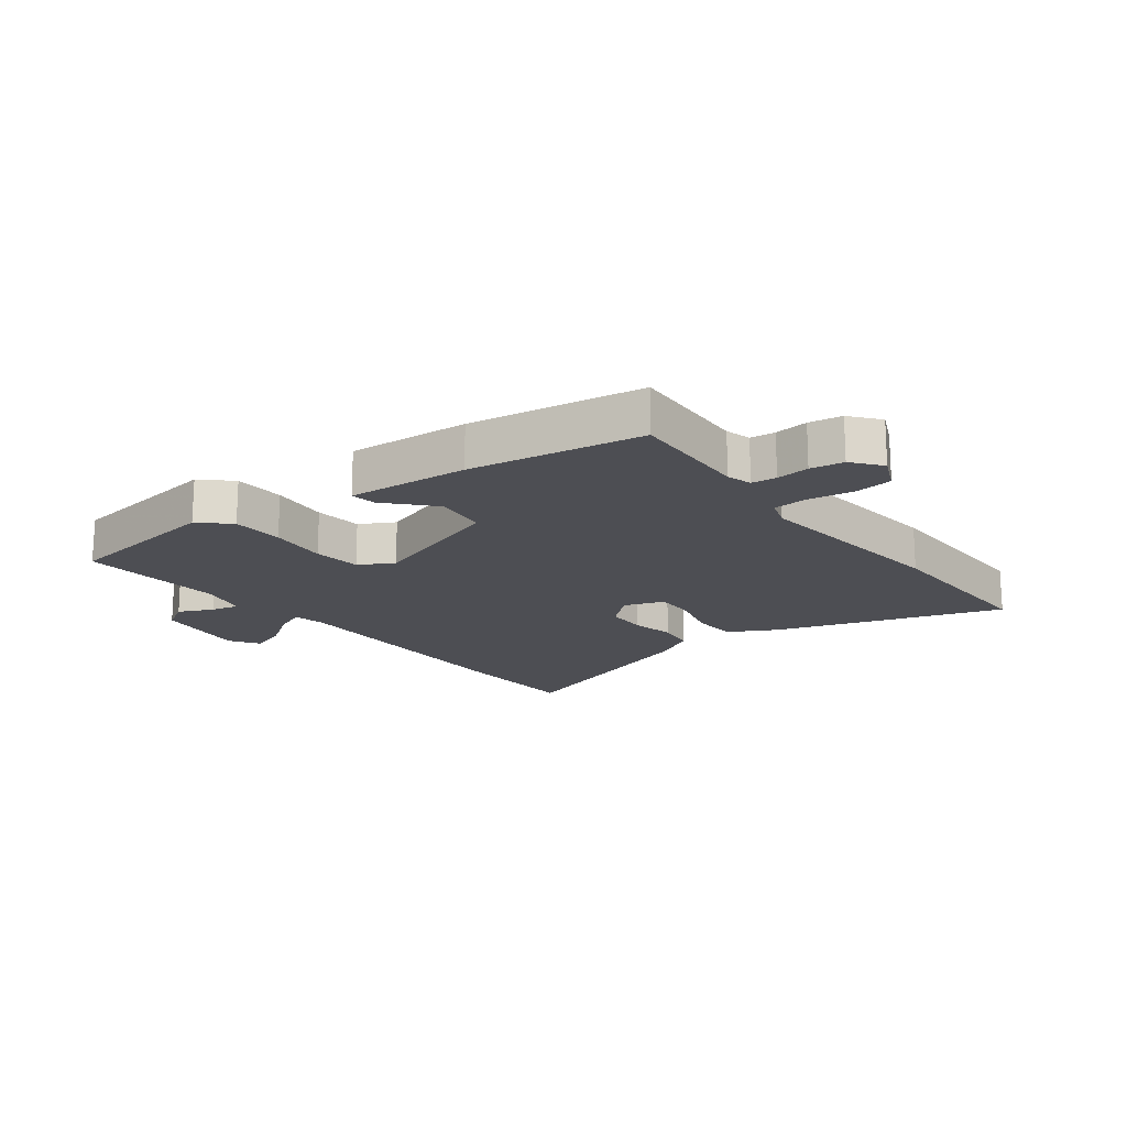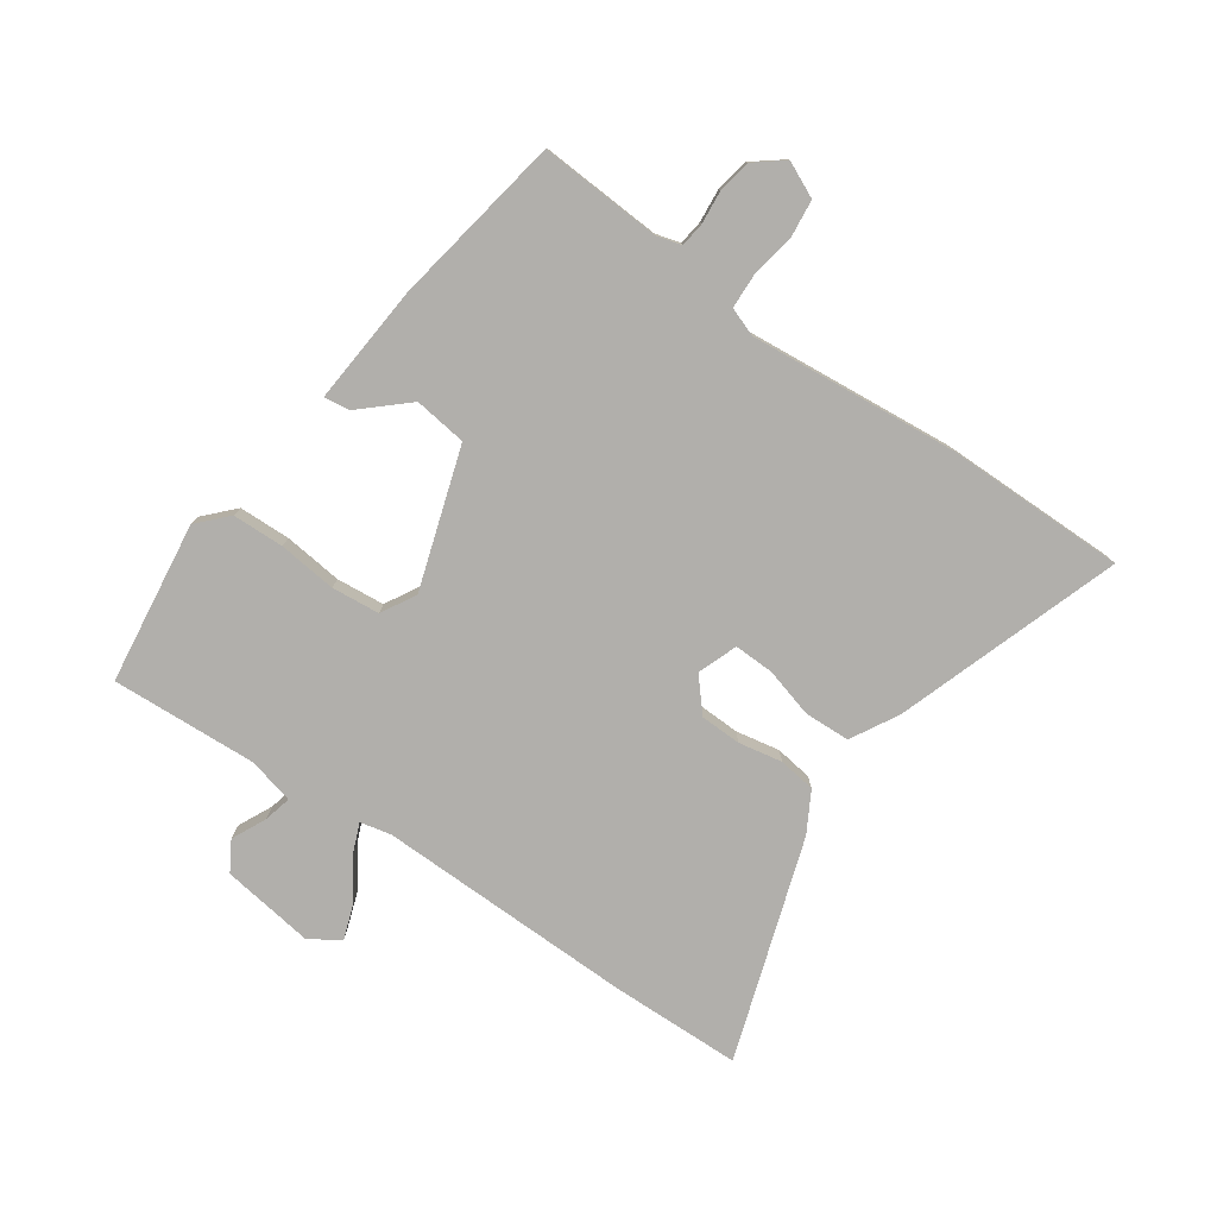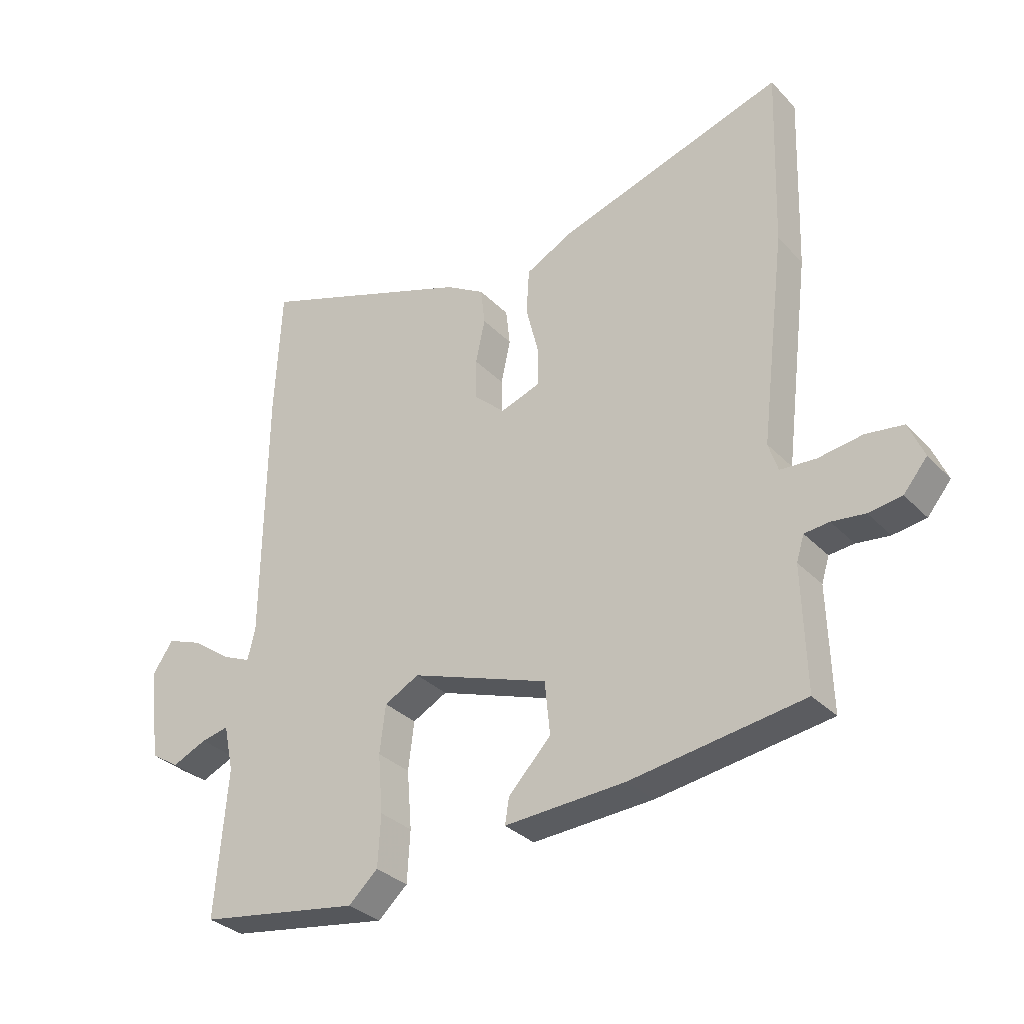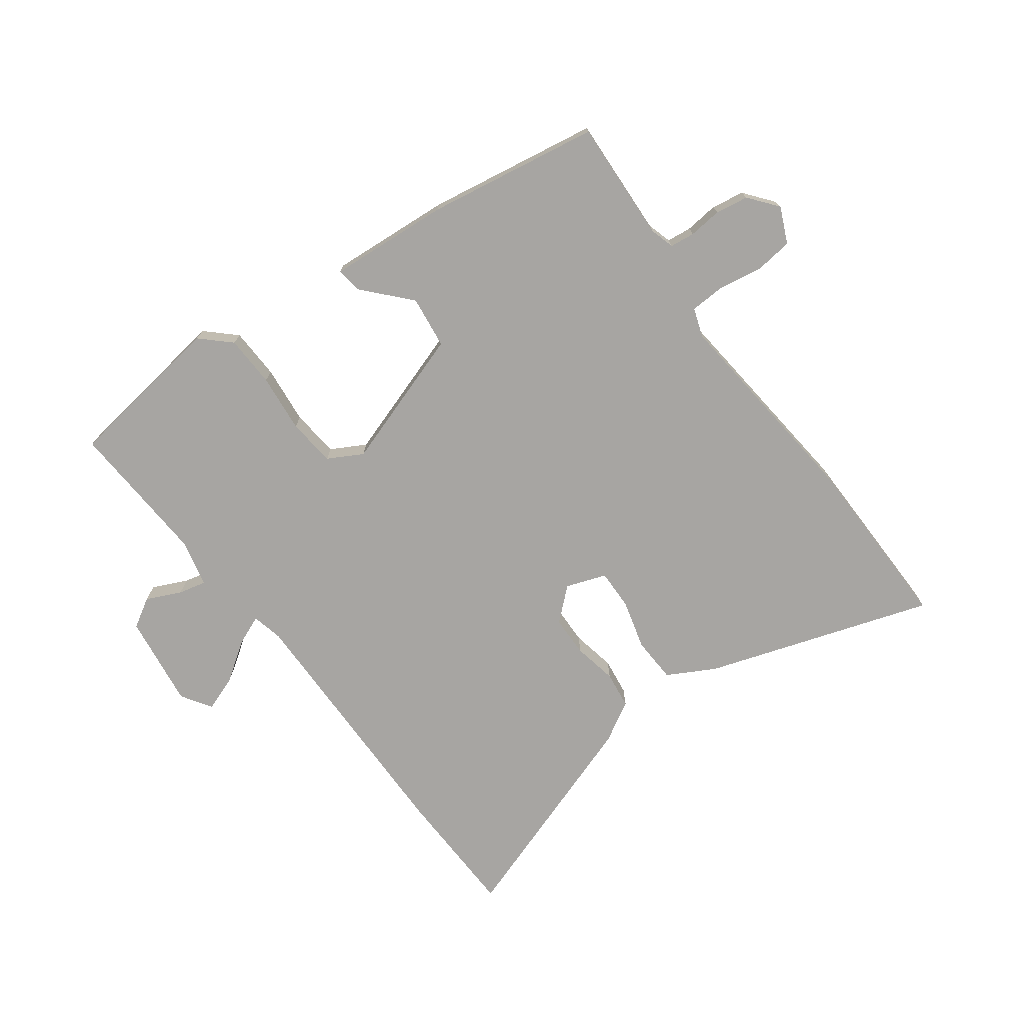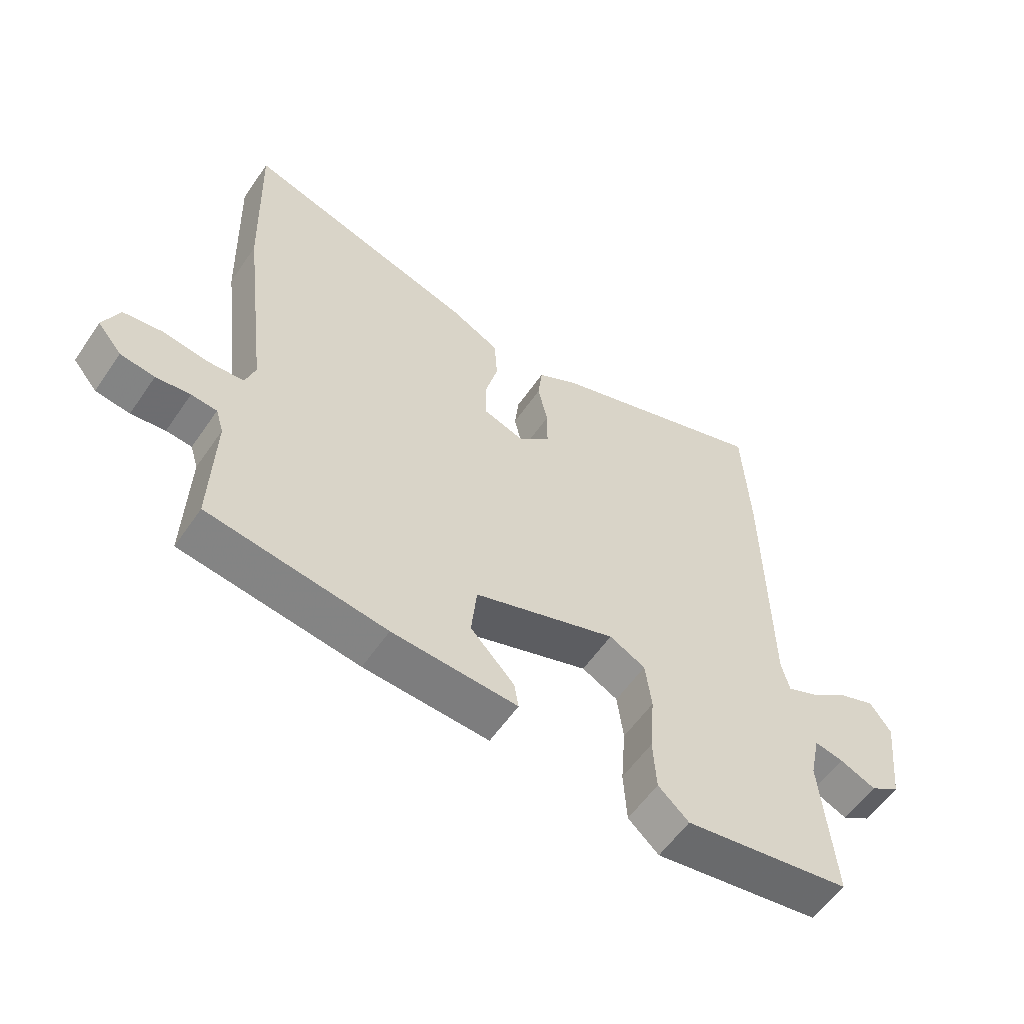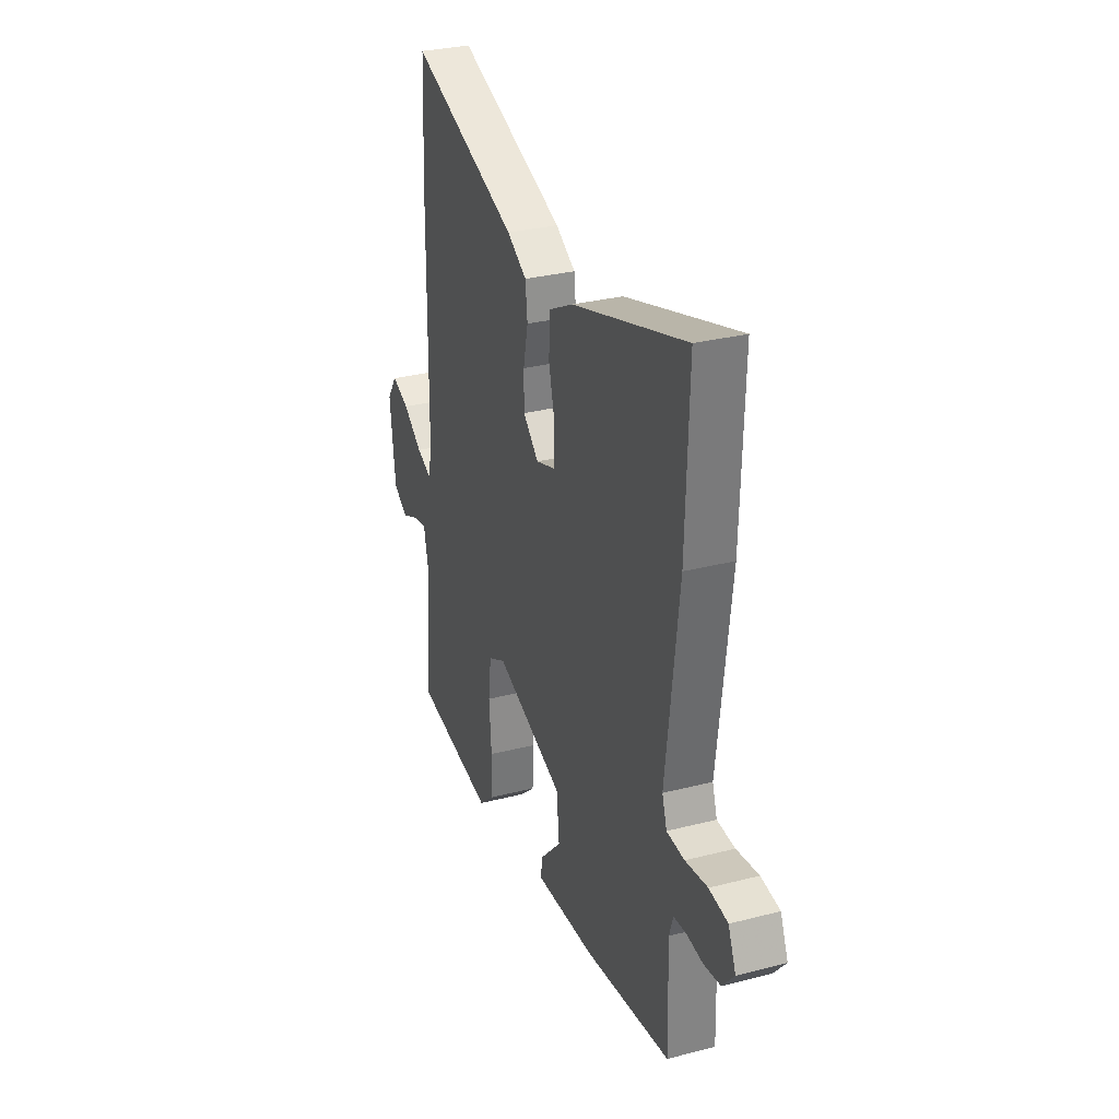
<metadata>
{"format":"obj","ext":"obj","renderer":"f3d","projection":"perspective","resolution":1024,"background":"white","views":[{"elev":-17.4,"azim":-143.6,"up":"+Y"},{"elev":-78.2,"azim":-126.4,"up":"+Y"},{"elev":-32.2,"azim":-144.2,"up":"+Z"},{"elev":-73.9,"azim":-144.7,"up":"+Y"},{"elev":-57.7,"azim":-34.2,"up":"+Z"},{"elev":30.5,"azim":-110.4,"up":"+Z"}]}
</metadata>
<code>
v -0.495 0.07 0.346
v -0.505 0.07 0.651
v -0.121 0.07 0.533
v -0.04 0.07 0.491
v -0.035 0.07 0.414
v -0.056 0.07 0.33
v -0.056 0.07 0.262
v 0.012 0.07 0.239
v 0.065 0.07 0.288
v 0.065 0.07 0.357
v 0.049 0.07 0.431
v 0.056 0.07 0.494
v 0.123 0.07 0.534
v 0.492 0.07 0.668
v 0.503 0.07 0.447
v 0.508 0.07 0.009
v 0.521 0.07 -0.044
v 0.571 0.07 -0.022
v 0.636 0.07 0.025
v 0.696 0.07 0.048
v 0.73 0.07 -0.002
v 0.712 0.07 -0.16
v 0.663 0.07 -0.191
v 0.604 0.07 -0.165
v 0.557 0.07 -0.155
v 0.54 0.07 -0.234
v 0.56 0.07 -0.481
v 0.286 0.07 -0.525
v 0.236 0.07 -0.48
v 0.231 0.07 -0.393
v 0.239 0.07 -0.294
v 0.229 0.07 -0.213
v 0.17 0.07 -0.182
v -0.064 0.07 -0.265
v -0.073 0.07 -0.354
v -0.001 0.07 -0.43
v 0.006 0.07 -0.473
v -0.199 0.07 -0.462
v -0.491 0.07 -0.42
v -0.485 0.07 -0.214
v -0.498 0.07 -0.172
v -0.54 0.07 -0.168
v -0.596 0.07 -0.175
v -0.652 0.07 -0.167
v -0.692 0.07 -0.119
v -0.666 0.07 -0.058
v -0.603 0.07 -0.049
v -0.528 0.07 -0.06
v -0.468 0.07 -0.056
v -0.452 0.07 -0.007
v -0.495 0 0.346
v -0.505 0 0.651
v -0.121 0 0.533
v -0.04 0 0.491
v -0.035 0 0.414
v -0.056 0 0.33
v -0.056 0 0.262
v 0.012 0 0.239
v 0.065 0 0.288
v 0.065 0 0.357
v 0.049 0 0.431
v 0.056 0 0.494
v 0.123 0 0.534
v 0.492 0 0.668
v 0.503 0 0.447
v 0.508 0 0.009
v 0.521 0 -0.044
v 0.571 0 -0.022
v 0.636 0 0.025
v 0.696 0 0.048
v 0.73 0 -0.002
v 0.712 0 -0.16
v 0.663 0 -0.191
v 0.604 0 -0.165
v 0.557 0 -0.155
v 0.54 0 -0.234
v 0.56 0 -0.481
v 0.286 0 -0.525
v 0.236 0 -0.48
v 0.231 0 -0.393
v 0.239 0 -0.294
v 0.229 0 -0.213
v 0.17 0 -0.182
v -0.064 0 -0.265
v -0.073 0 -0.354
v -0.001 0 -0.43
v 0.006 0 -0.473
v -0.199 0 -0.462
v -0.491 0 -0.42
v -0.485 0 -0.214
v -0.498 0 -0.172
v -0.54 0 -0.168
v -0.596 0 -0.175
v -0.652 0 -0.167
v -0.692 0 -0.119
v -0.666 0 -0.058
v -0.603 0 -0.049
v -0.528 0 -0.06
v -0.468 0 -0.056
v -0.452 0 -0.007
f 46 47 48
f 45 46 48
f 44 45 48
f 43 44 48
f 42 43 48
f 41 42 48 49
f 40 41 49 50
f 39 40 50
f 38 39 50
f 37 38 50
f 36 37 50
f 35 36 50
f 29 30 31
f 28 29 31
f 27 28 31
f 26 27 31
f 25 26 31 32
f 22 23 24
f 21 22 24
f 20 21 24
f 19 20 24
f 18 19 24
f 17 18 24 25
f 14 15 16
f 13 14 16
f 12 13 16
f 11 12 16
f 10 11 16
f 9 10 16 17
f 25 32 33
f 17 25 33
f 9 17 33
f 8 9 33
f 4 5 6
f 3 4 6
f 3 6 7
f 2 3 7
f 1 2 7
f 50 1 7
f 35 50 7
f 34 35 7
f 7 8 33 34
f 98 97 96
f 98 96 95
f 98 95 94
f 98 94 93
f 98 93 92
f 99 98 92 91
f 100 99 91 90
f 100 90 89
f 100 89 88
f 100 88 87
f 100 87 86
f 100 86 85
f 81 80 79
f 81 79 78
f 81 78 77
f 81 77 76
f 82 81 76 75
f 74 73 72
f 74 72 71
f 74 71 70
f 74 70 69
f 74 69 68
f 75 74 68 67
f 66 65 64
f 66 64 63
f 66 63 62
f 66 62 61
f 66 61 60
f 67 66 60 59
f 83 82 75
f 83 75 67
f 83 67 59
f 83 59 58
f 56 55 54
f 56 54 53
f 57 56 53
f 57 53 52
f 57 52 51
f 57 51 100
f 57 100 85
f 57 85 84
f 84 83 58 57
f 1 51 52 2
f 2 52 53 3
f 3 53 54 4
f 4 54 55 5
f 5 55 56 6
f 6 56 57 7
f 7 57 58 8
f 8 58 59 9
f 9 59 60 10
f 10 60 61 11
f 11 61 62 12
f 12 62 63 13
f 13 63 64 14
f 14 64 65 15
f 15 65 66 16
f 16 66 67 17
f 17 67 68 18
f 18 68 69 19
f 19 69 70 20
f 20 70 71 21
f 21 71 72 22
f 22 72 73 23
f 23 73 74 24
f 24 74 75 25
f 25 75 76 26
f 26 76 77 27
f 27 77 78 28
f 28 78 79 29
f 29 79 80 30
f 30 80 81 31
f 31 81 82 32
f 32 82 83 33
f 33 83 84 34
f 34 84 85 35
f 35 85 86 36
f 36 86 87 37
f 37 87 88 38
f 38 88 89 39
f 39 89 90 40
f 40 90 91 41
f 41 91 92 42
f 42 92 93 43
f 43 93 94 44
f 44 94 95 45
f 45 95 96 46
f 46 96 97 47
f 47 97 98 48
f 48 98 99 49
f 49 99 100 50
f 50 100 51 1

</code>
